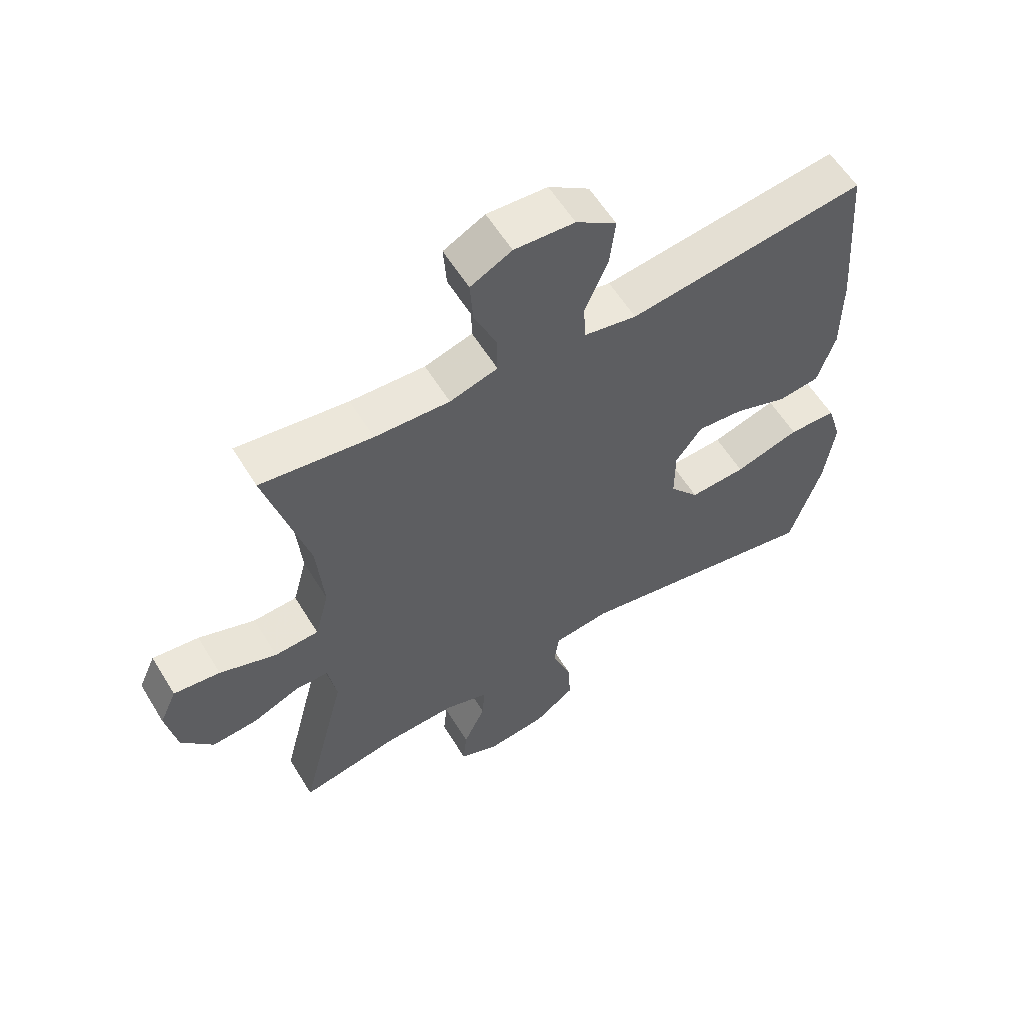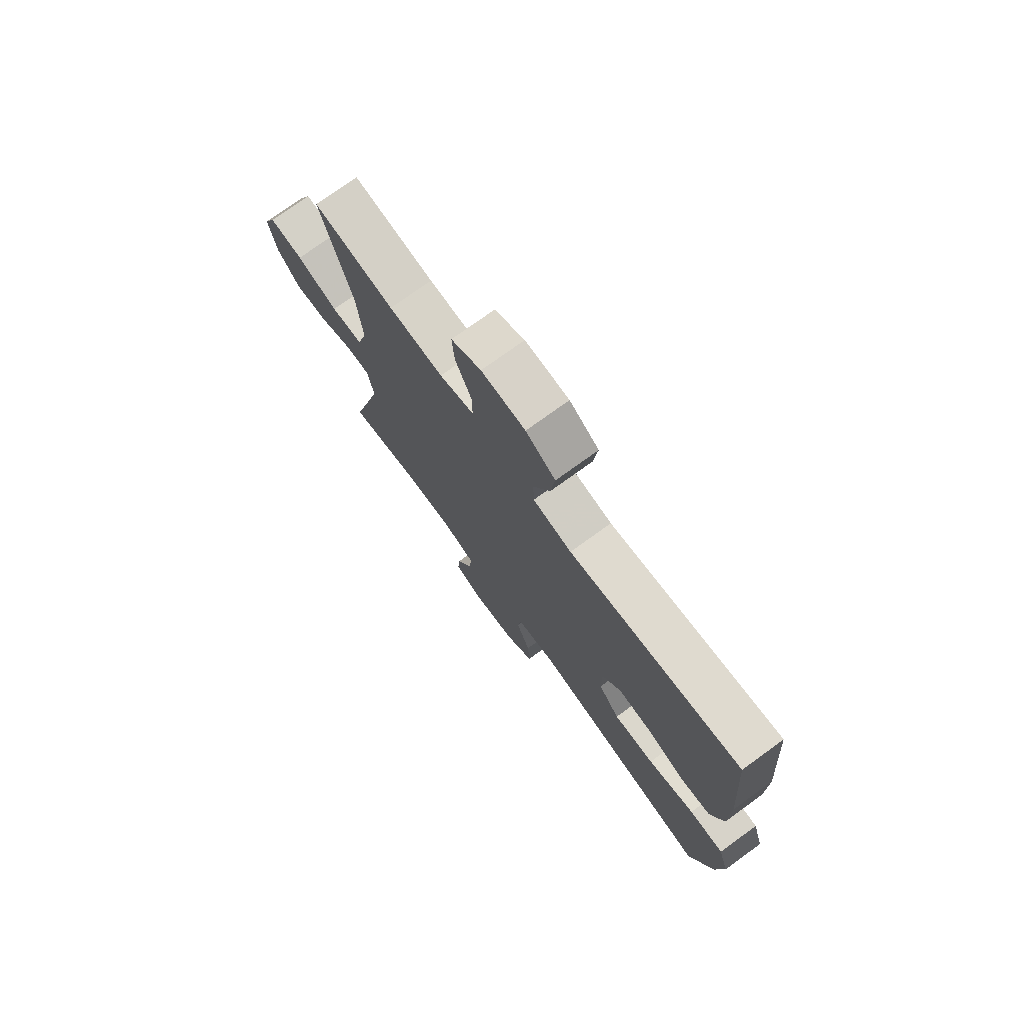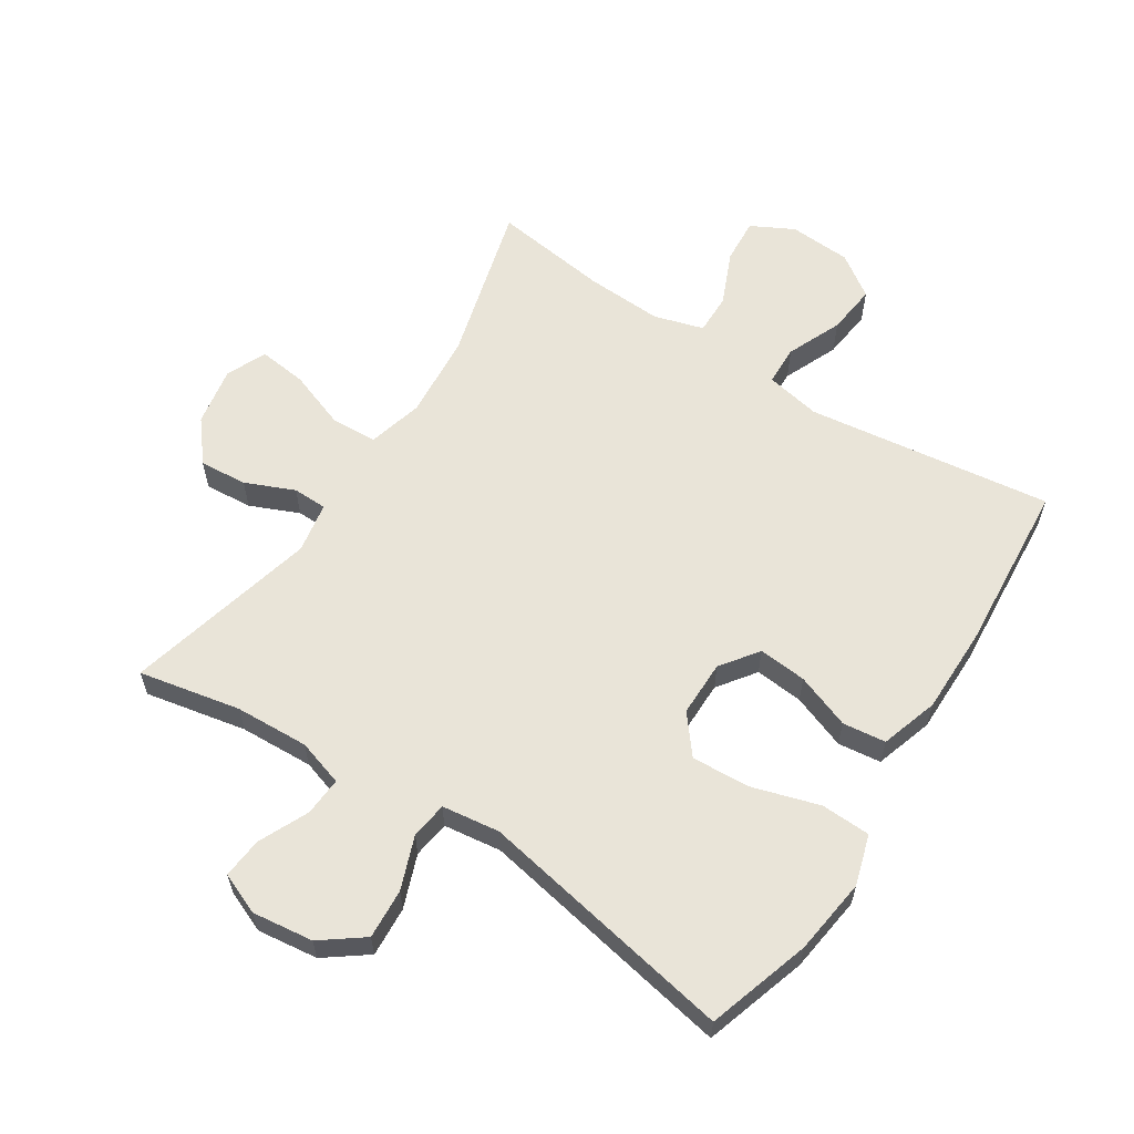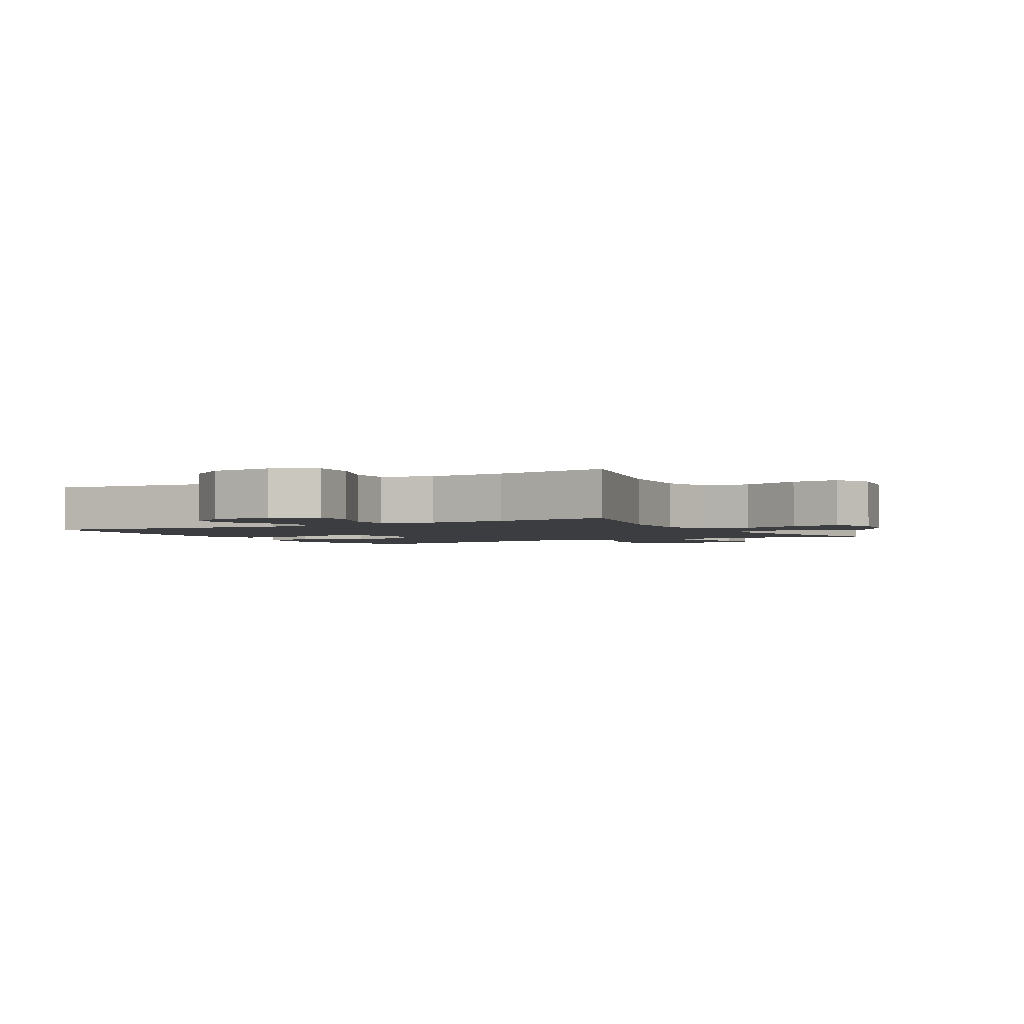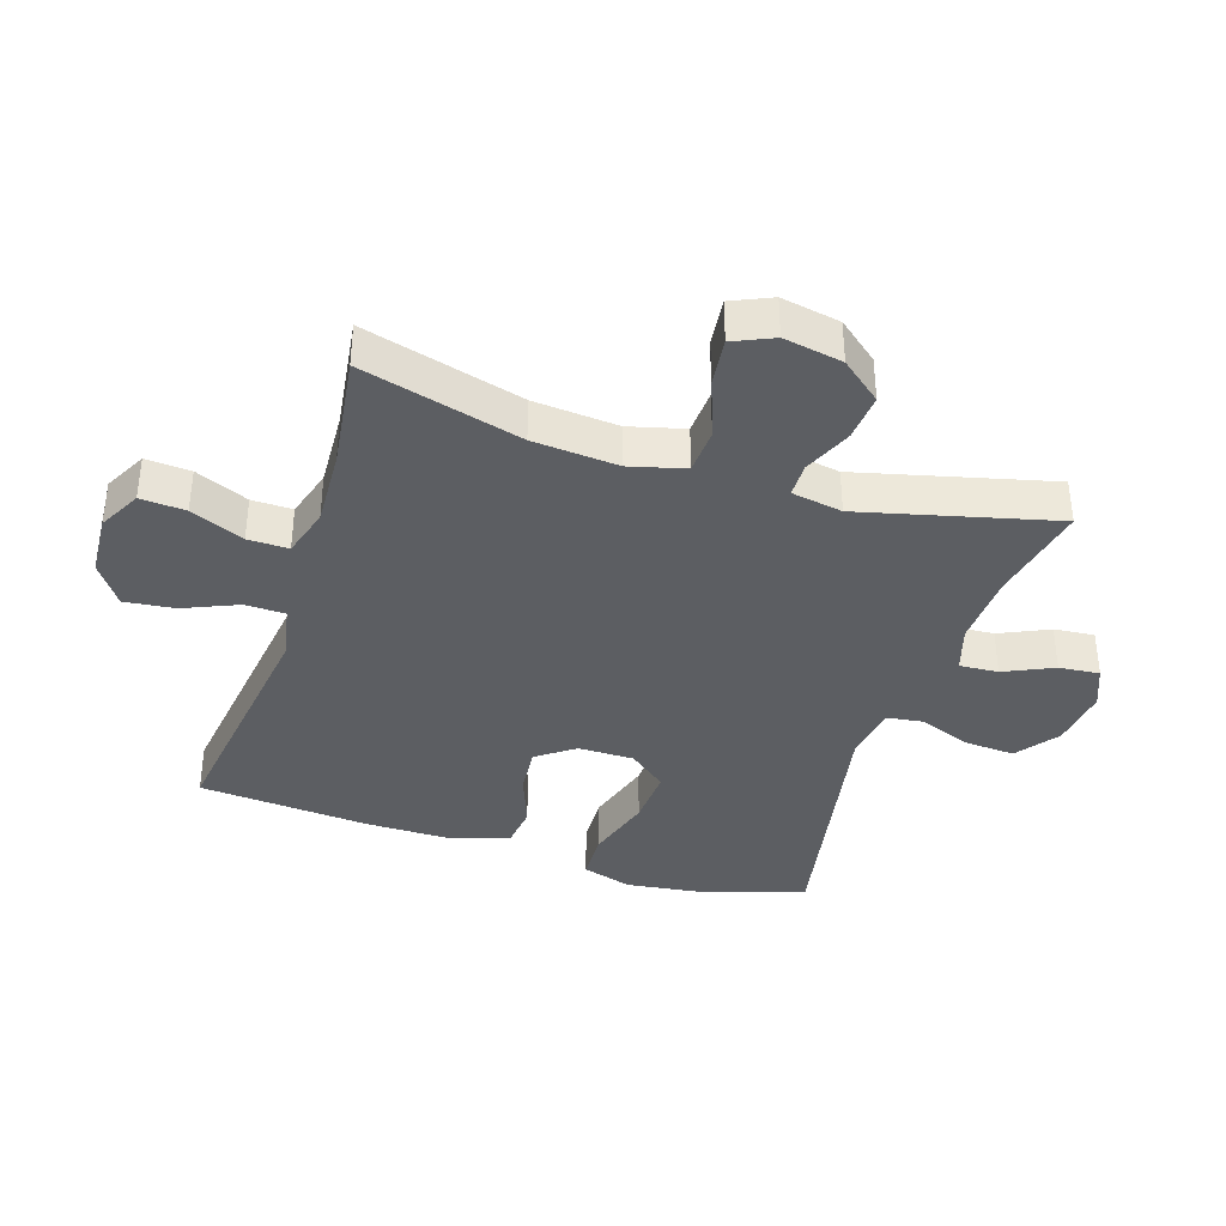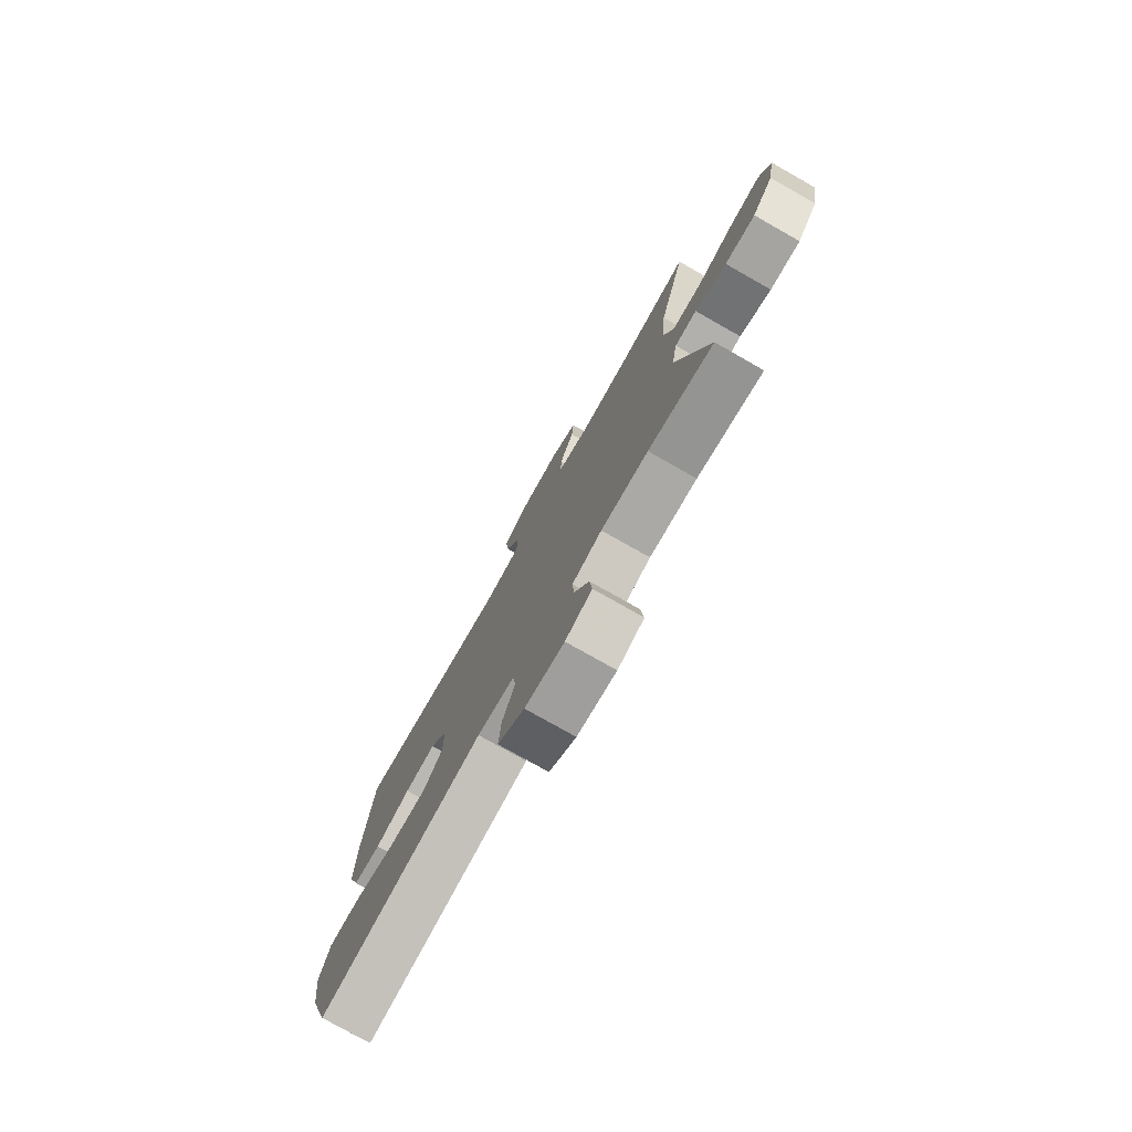
<metadata>
{"format":"obj","ext":"obj","renderer":"f3d","projection":"perspective","resolution":1024,"background":"white","views":[{"elev":58.8,"azim":148.7,"up":"+Z"},{"elev":75.2,"azim":-125.9,"up":"+Z"},{"elev":60.5,"azim":-147.2,"up":"+Y"},{"elev":-2.4,"azim":29.9,"up":"+Y"},{"elev":-37.6,"azim":72.1,"up":"+Y"},{"elev":-77.8,"azim":60.5,"up":"+Z"}]}
</metadata>
<code>
v 0.5 0.07 0.5
v 0.432 0.07 0.248
v 0.421 0.07 0.114
v 0.444 0.07 0.027
v 0.516 0.07 0.023
v 0.609 0.07 0.057
v 0.685 0.07 0.066
v 0.713 0.07 0.003
v 0.696 0.07 -0.09
v 0.644 0.07 -0.154
v 0.569 0.07 -0.148
v 0.492 0.07 -0.115
v 0.438 0.07 -0.116
v 0.424 0.07 -0.196
v 0.5 0.07 -0.5
v 0.34 0.07 -0.468
v 0.224 0.07 -0.463
v 0.151 0.07 -0.486
v 0.155 0.07 -0.547
v 0.191 0.07 -0.625
v 0.197 0.07 -0.689
v 0.132 0.07 -0.716
v 0.036 0.07 -0.704
v -0.03 0.07 -0.655
v -0.025 0.07 -0.576
v 0.006 0.07 -0.493
v -0.002 0.07 -0.435
v -0.093 0.07 -0.423
v -0.5 0.07 -0.5
v -0.551 0.07 -0.338
v -0.567 0.07 -0.217
v -0.543 0.07 -0.138
v -0.465 0.07 -0.135
v -0.359 0.07 -0.167
v -0.267 0.07 -0.172
v -0.219 0.07 -0.112
v -0.219 0.07 -0.024
v -0.262 0.07 0.035
v -0.338 0.07 0.028
v -0.424 0.07 -0.004
v -0.492 0.07 0.004
v -0.521 0.07 0.095
v -0.521 0.07 0.231
v -0.5 0.07 0.5
v -0.114 0.07 0.449
v -0.027 0.07 0.466
v -0.025 0.07 0.529
v -0.062 0.07 0.615
v -0.071 0.07 0.694
v -0.005 0.07 0.74
v 0.093 0.07 0.746
v 0.16 0.07 0.711
v 0.155 0.07 0.64
v 0.119 0.07 0.556
v 0.118 0.07 0.492
v 0.196 0.07 0.469
v 0.318 0.07 0.475
v 0.5 0 0.5
v 0.432 0 0.248
v 0.421 0 0.114
v 0.444 0 0.027
v 0.516 0 0.023
v 0.609 0 0.057
v 0.685 0 0.066
v 0.713 0 0.003
v 0.696 0 -0.09
v 0.644 0 -0.154
v 0.569 0 -0.148
v 0.492 0 -0.115
v 0.438 0 -0.116
v 0.424 0 -0.196
v 0.5 0 -0.5
v 0.34 0 -0.468
v 0.224 0 -0.463
v 0.151 0 -0.486
v 0.155 0 -0.547
v 0.191 0 -0.625
v 0.197 0 -0.689
v 0.132 0 -0.716
v 0.036 0 -0.704
v -0.03 0 -0.655
v -0.025 0 -0.576
v 0.006 0 -0.493
v -0.002 0 -0.435
v -0.093 0 -0.423
v -0.5 0 -0.5
v -0.551 0 -0.338
v -0.567 0 -0.217
v -0.543 0 -0.138
v -0.465 0 -0.135
v -0.359 0 -0.167
v -0.267 0 -0.172
v -0.219 0 -0.112
v -0.219 0 -0.024
v -0.262 0 0.035
v -0.338 0 0.028
v -0.424 0 -0.004
v -0.492 0 0.004
v -0.521 0 0.095
v -0.521 0 0.231
v -0.5 0 0.5
v -0.114 0 0.449
v -0.027 0 0.466
v -0.025 0 0.529
v -0.062 0 0.615
v -0.071 0 0.694
v -0.005 0 0.74
v 0.093 0 0.746
v 0.16 0 0.711
v 0.155 0 0.64
v 0.119 0 0.556
v 0.118 0 0.492
v 0.196 0 0.469
v 0.318 0 0.475
f 52 53 54
f 51 52 54
f 50 51 54
f 49 50 54
f 48 49 54
f 47 48 54
f 46 47 54 55
f 45 46 55 56
f 43 44 45
f 42 43 45
f 41 42 45
f 40 41 45
f 39 40 45
f 45 56 57
f 39 45 57
f 38 39 57
f 32 33 34
f 31 32 34
f 30 31 34
f 29 30 34
f 28 29 34
f 27 28 34 35
f 24 25 26
f 23 24 26
f 22 23 26
f 21 22 26
f 20 21 26
f 19 20 26
f 18 19 26 27
f 27 35 36
f 18 27 36
f 17 18 36
f 14 15 16
f 17 36 37
f 16 17 37
f 14 16 37
f 13 14 37
f 10 11 12
f 9 10 12
f 8 9 12
f 7 8 12
f 6 7 12
f 5 6 12
f 57 1 2
f 38 57 2
f 37 38 2
f 12 13 37
f 5 12 37
f 4 5 37
f 3 4 37
f 2 3 37
f 111 110 109
f 111 109 108
f 111 108 107
f 111 107 106
f 111 106 105
f 111 105 104
f 112 111 104 103
f 113 112 103 102
f 102 101 100
f 102 100 99
f 102 99 98
f 102 98 97
f 102 97 96
f 114 113 102
f 114 102 96
f 114 96 95
f 91 90 89
f 91 89 88
f 91 88 87
f 91 87 86
f 91 86 85
f 92 91 85 84
f 83 82 81
f 83 81 80
f 83 80 79
f 83 79 78
f 83 78 77
f 83 77 76
f 84 83 76 75
f 93 92 84
f 93 84 75
f 93 75 74
f 73 72 71
f 94 93 74
f 94 74 73
f 94 73 71
f 94 71 70
f 69 68 67
f 69 67 66
f 69 66 65
f 69 65 64
f 69 64 63
f 69 63 62
f 59 58 114
f 59 114 95
f 59 95 94
f 94 70 69
f 94 69 62
f 94 62 61
f 94 61 60
f 94 60 59
f 1 58 59 2
f 2 59 60 3
f 3 60 61 4
f 4 61 62 5
f 5 62 63 6
f 6 63 64 7
f 7 64 65 8
f 8 65 66 9
f 9 66 67 10
f 10 67 68 11
f 11 68 69 12
f 12 69 70 13
f 13 70 71 14
f 14 71 72 15
f 15 72 73 16
f 16 73 74 17
f 17 74 75 18
f 18 75 76 19
f 19 76 77 20
f 20 77 78 21
f 21 78 79 22
f 22 79 80 23
f 23 80 81 24
f 24 81 82 25
f 25 82 83 26
f 26 83 84 27
f 27 84 85 28
f 28 85 86 29
f 29 86 87 30
f 30 87 88 31
f 31 88 89 32
f 32 89 90 33
f 33 90 91 34
f 34 91 92 35
f 35 92 93 36
f 36 93 94 37
f 37 94 95 38
f 38 95 96 39
f 39 96 97 40
f 40 97 98 41
f 41 98 99 42
f 42 99 100 43
f 43 100 101 44
f 44 101 102 45
f 45 102 103 46
f 46 103 104 47
f 47 104 105 48
f 48 105 106 49
f 49 106 107 50
f 50 107 108 51
f 51 108 109 52
f 52 109 110 53
f 53 110 111 54
f 54 111 112 55
f 55 112 113 56
f 56 113 114 57
f 57 114 58 1

</code>
